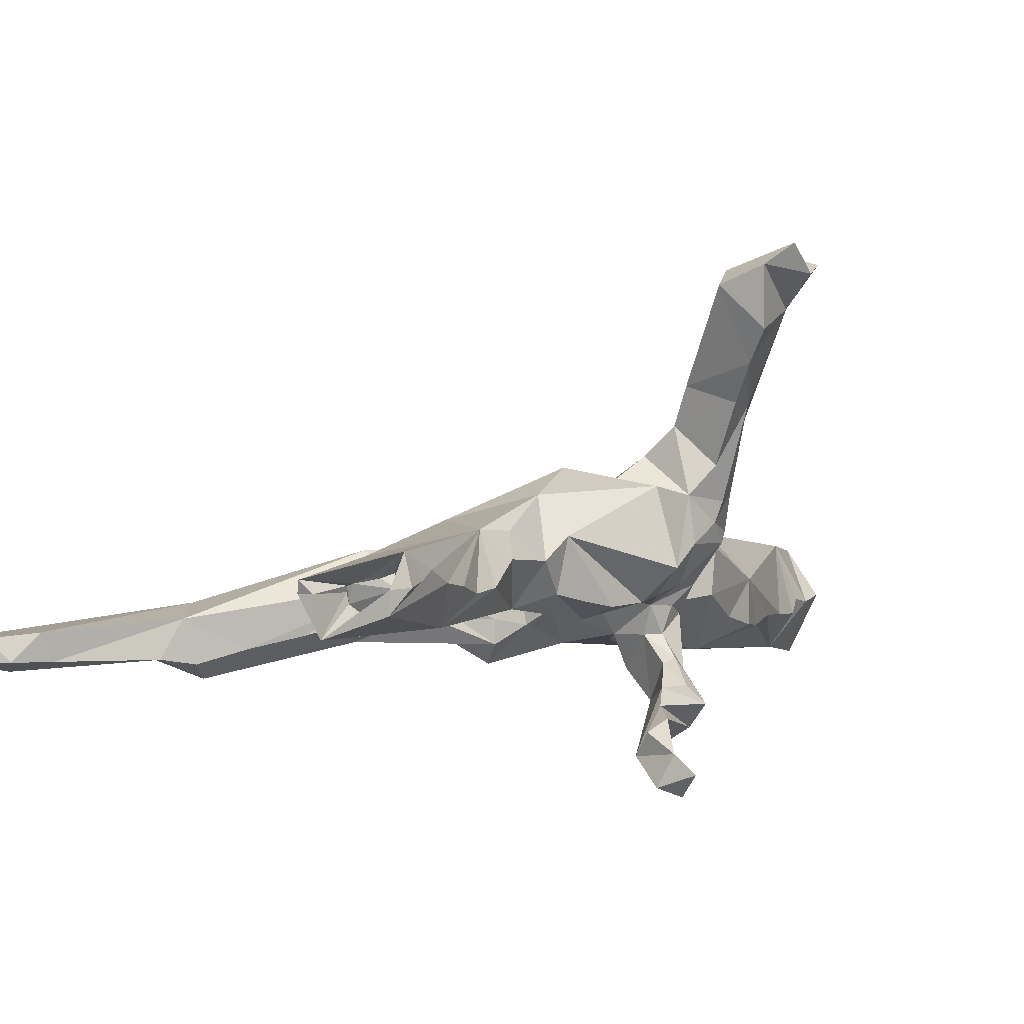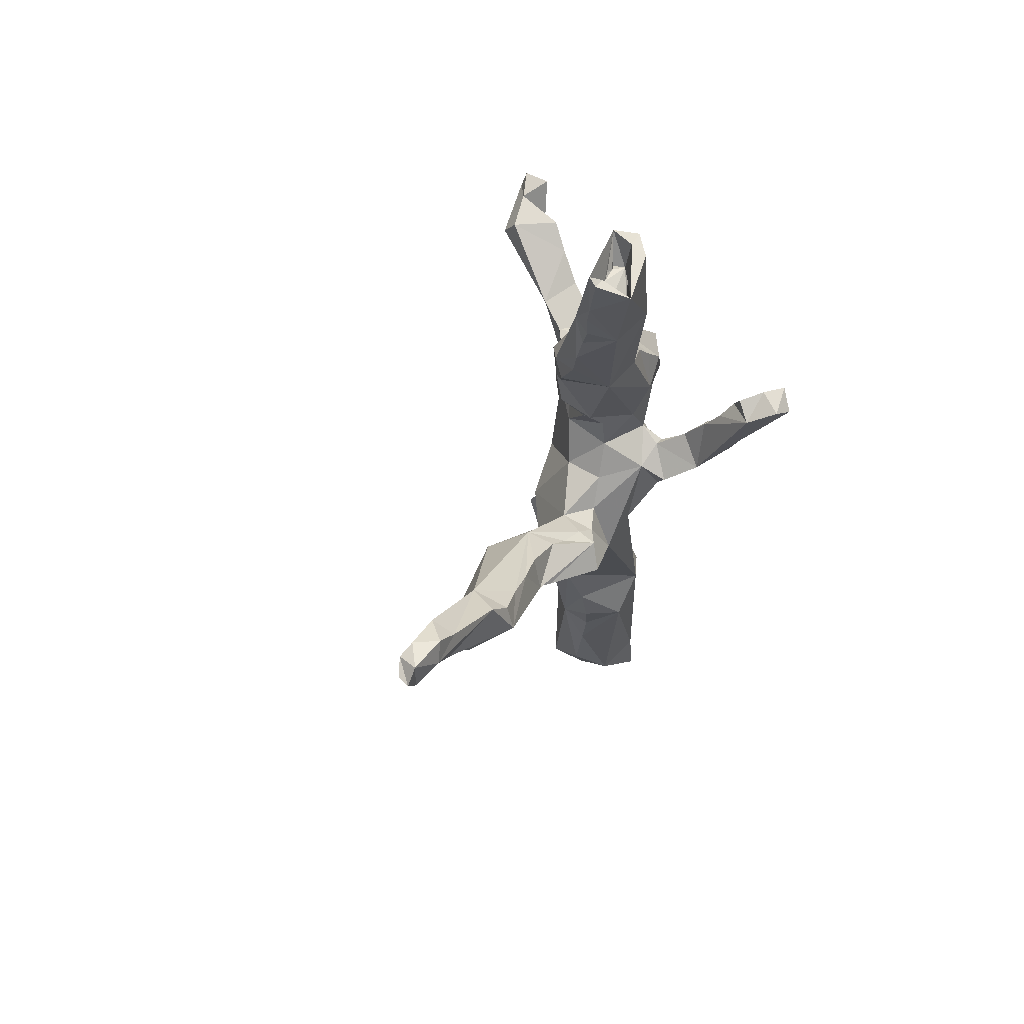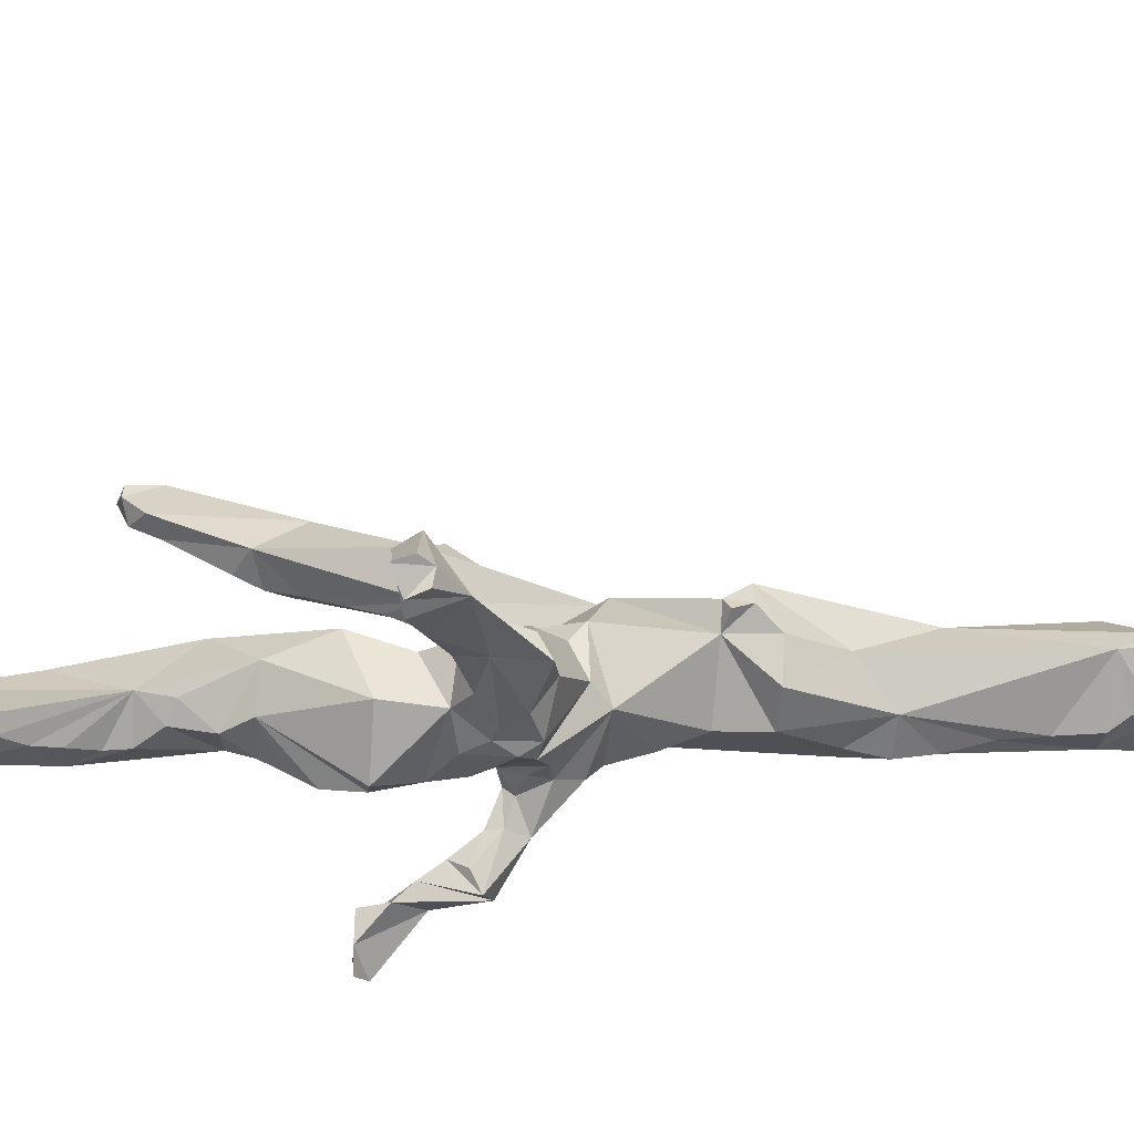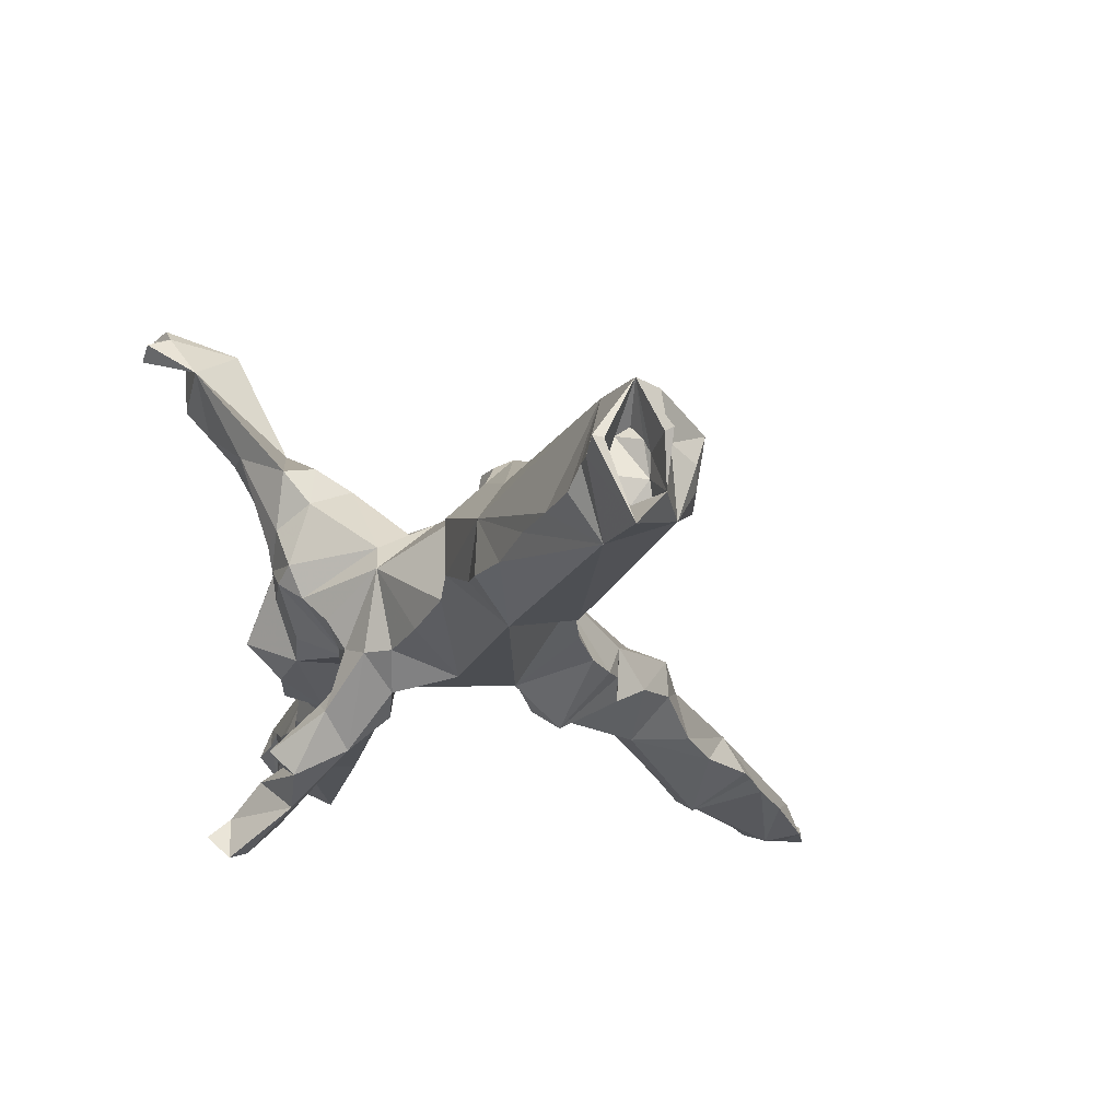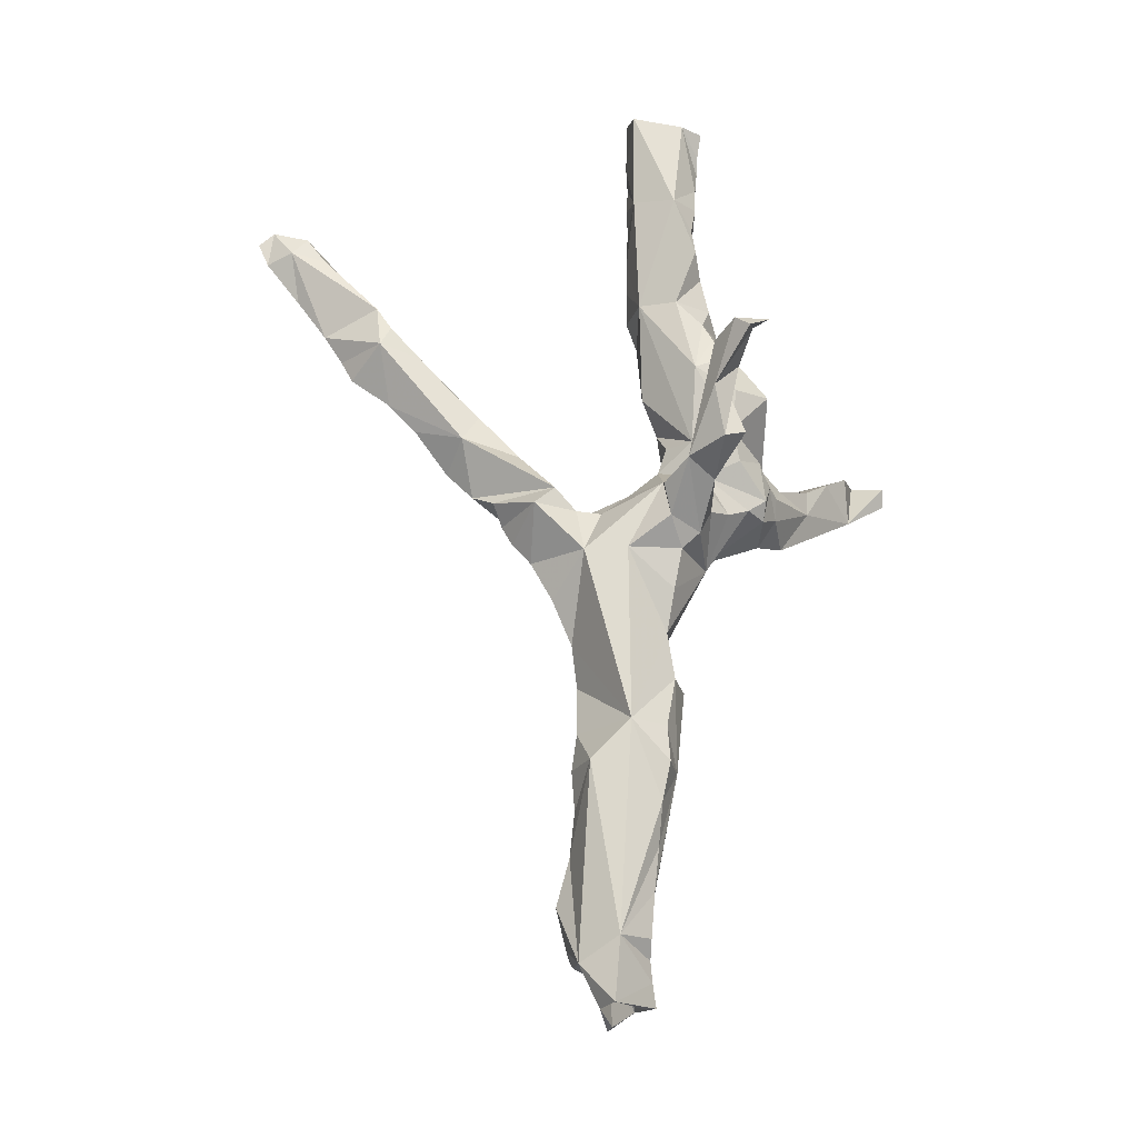
<metadata>
{"format":"obj","ext":"obj","renderer":"f3d","projection":"perspective","resolution":1024,"background":"white","views":[{"elev":1.5,"azim":-154.0,"up":"+Z"},{"elev":67.8,"azim":127.1,"up":"+Y"},{"elev":33.2,"azim":-94.5,"up":"+Z"},{"elev":-19.9,"azim":-14.8,"up":"+Z"},{"elev":-18.3,"azim":-167.7,"up":"+Y"}]}
</metadata>
<code>
v  -3.263 -70.52 -17.01
v  -17.35 -69.1 -17.95
v  -1.505 -63.43 -16.85
v  -17.87 -61.63 -17.61
v  -3.712 -55.29 -16.57
v  -18.59 -54.25 -17.33
v  -4.582 -47.82 -16.71
v  -19.49 -46.97 -18.41
v  -4.083 -40.97 -16.74
v  -20.81 -40.31 -17.91
v  -4.584 -34.43 -14.99
v  -20.07 -34.05 -16.4
v  -21.13 -25.82 -5.547
v  -16.28 -26.4 -0.6718
v  -3.885 -25.52 -11.45
v  -20.86 -25.11 -12.63
v  -3.1 -18.17 -12.07
v  -19.66 -17.18 -13
v  -0.1552 -10.52 -14.08
v  -21.32 -9.951 -14.59
v  -1.862 -4.688 -5.092
v  3.494 -3.89 -14.66
v  -22.82 -3.13 -15.26
v  8.729 3.123 -14.4
v  -1.69 8.522 -14.86
v  14.17 9.169 -13.85
v  5.884 16.1 -14.01
v  19.05 14.12 -12.95
v  12.86 23.64 -14.84
v  21.72 19.5 -10.66
v  24.03 21.4 -16.37
v  17.77 28.63 -16.58
v  28.49 26.22 -17.59
v  23.03 34.6 -18.14
v  35.49 31.53 -17.69
v  27.8 40.01 -20.01
v  40.82 40.43 -17.59
v  37.63 35.34 -17.28
v  46.01 47.59 -17.82
v  51.56 54.94 -19.47
v  46.71 56.46 -20.45
v  44.29 59.37 -18.97
v  47.42 60.25 -15.78
v  50.39 59.88 -15.55
v  53.06 59.11 -17.35
v  53.36 59.04 -19.51
v  50.74 61.32 -19.03
v  -21.73 1.548 -19.43
v  -27.04 8.308 -16.15
v  -25 9.875 -16.22
v  -20.92 6.572 -21.19
v  -29.61 9.936 -19.19
v  -28.96 12.42 -19.82
v  -25.8 9.429 -25.21
v  -33.15 14.48 -22.38
v  -30.81 17.25 -22.68
v  -32.26 21.19 -24.69
v  -34.62 24.39 -26.03
v  -33.7 28.87 -27.41
v  -37.65 29.29 -30.02
v  -35.31 29.52 -34.5
v  -38.03 27.47 -35.8
v  -40.68 29.43 -32.59
v  -24.51 78.16 -2.406
v  -12.48 81.87 -7.406
v  -26.03 79.15 -6.5
v  -25.21 75 -5.917
v  -12.18 73.39 -6.761
v  -12.33 69.28 -6.333
v  -24.83 67.92 -6.519
v  -24.84 71.95 -4.761
v  -24.83 63.7 -7.095
v  -12.2 65.02 -6.606
v  -12.18 60.83 -5.858
v  -24.24 59.14 -8.208
v  -24.89 55.33 -7.676
v  -11.75 54.89 -5.088
v  -11.74 49.57 -4.543
v  -25.1 51.04 -4.351
v  -23.99 49.5 -0.8937
v  -26.59 44.57 -4.762
v  -11.2 44.54 -2.497
v  -12.76 39.87 -1.373
v  -26.09 40.21 -9.187
v  -27.94 36.8 -10.12
v  -15.04 35.39 1.209
v  -30.41 32.72 -11.08
v  -14.82 26.81 -0.3856
v  -31.98 26.66 -10.75
v  -16.78 21.58 -4.293
v  -31.15 19.71 -10.21
v  -18.95 18.02 -7.297
v  -17.35 14.35 -0.5864
v  -22.26 14.1 4.973
v  -27.17 14.78 8.157
v  -34.82 15.52 -3.44
v  -32.12 14.17 -8.965
v  -17.73 13.01 -8.836
v  -35.77 8.426 -3.618
v  -36.09 11.61 -0.7604
v  -36.86 10.76 2.14
v  -36.48 6.996 3.247
v  -32.8 3.218 6.009
v  -26.65 6.277 9.303
v  -31.53 14.85 12.23
v  -37.03 13.68 6.978
v  -40.89 16.33 15.29
v  -44.02 19.35 20.34
v  -40.68 19.15 32.53
v  -46.99 21.75 24.68
v  -47.38 22.84 33
v  -53.36 21.83 31.63
v  -53.16 18.7 32.9
v  -13.06 8.402 -11.16
v  -8.595 4.675 -13.36
v  -4.718 4.684 -15.75
v  -3.932 -72.93 -14.92
v  -12.8 -79.74 -24.95
v  -17.54 -79.77 -15.47
v  -17.12 -75.9 -16.36
v  -16.71 -72.29 -15.79
v  -9.517 -83.11 -14.99
v  -7.372 -74.68 -13.37
v  -8.692 -78.84 -14.85
v  -32.98 5.938 -6.177
v  -25.9 -0.5114 -15.06
v  -27.61 3.567 -13.47
v  -27.85 6.835 -12.36
v  -29.97 4.277 -9.497
v  2.776 12.26 -14.56
v  9.722 6.968 -16.46
v  -51.71 23.26 35.48
v  -50.5 20.2 35.8
v  -50.14 18.04 33.75
v  6.671 -0.3901 -15.01
v  -15.33 -19.85 2.836
v  -14.44 -22.9 2.856
v  40.82 54.76 -19.06
v  30.76 44.39 -19.16
v  -14.35 81.47 -7.413
v  -23.42 79.65 -6.806
v  -15.81 76.1 -6.645
v  -21.03 74.11 -5.146
v  -19.8 75.23 -5.741
v  -18.49 76.12 -5.626
v  -16.77 76.36 -6.364
v  -15.56 75.79 -7.417
v  -15.82 75.69 -8.822
v  -16.62 75.17 -9.871
v  -17.33 73.86 -10.52
v  -20.41 74.68 -8.531
v  -21.72 74.56 -7.005
v  -16.27 -79.99 -15.72
v  -10.37 -82.45 -15.36
v  -9.572 -75.02 -19.98
v  -11.94 -74.78 -21.04
v  -14.73 -75.29 -17.99
v  -14.51 -74.8 -15.9
v  -13.56 -74.3 -13.1
v  -11.83 -74.57 -11.95
v  -10.85 -76.2 -13.9
v  -10.16 -76.61 -15.64
v  -10.03 -75.68 -18.2
v  -12.6 -79.36 -8.177
v  -14.82 80.49 -12.81
v  -6.697 -3.215 -18.76
v  -40.83 11.86 14.84
v  -21.77 29.02 6.745
v  -22.47 54.79 -0.5744
v  -13.03 82.54 -5.707
v  -26.32 10.68 -12.05
v  14.17 17.88 -5.091
v  29.07 36.3 -22.26
v  -8.467 -48.58 -6.38
v  1.316 4.794 -21.49
v  -14.99 44.37 -10.28
v  41.56 56.52 -15.07
v  -15.04 -33.62 -21.39
v  -21.87 63.79 -12.12
v  32.84 33.1 -12.11
v  -35.41 13 -25
v  -31.17 19.74 -30.46
v  -25.2 -4.094 -4.805
v  -11.92 -22.84 4.172
v  -15.69 -18.48 -0.7991
v  -36.83 26.47 -6.187
v  -2.323 -71.08 -10.71
v  -20.68 -40.97 -11.02
v  -19.34 1.155 1.738
v  -34.3 16.44 3.013
v  -9.569 -80.29 -21.26
v  -3.727 5.316 -9.808
v  -22.86 39.01 3.403
v  -21.7 44.31 -10.97
v  -12.97 66.54 -3.603
v  29.1 41.46 -13.79
v  -31.73 5.796 11.9
v  -14.41 64.38 -11.24
v  18.92 14.75 -7.799
v  15.11 18.93 -17.93
v  -13.12 46.03 0.2038
v  -33.91 16.45 17.48
v  -14.73 27.59 -7.058
v  -13.37 -69.07 -23.52
v  -23.16 79.42 -9.86
v  -19.91 8.505 -16.39
v  -8.345 -40.31 -22.22
v  -6.259 -73.22 -21.79
v  -4.408 -48.34 -11.11
v  -47.07 14.05 27.51
v  -7.84 -5.04 0.1139
v  -25.25 30.82 -12.92
v  -33.49 25.48 4.363
v  7.237 17.55 -9.253
v  -29.46 6.527 -21.02
v  -13.9 -70.24 -7.077
v  -34.98 5.204 -2.04
v  -14.11 -3.082 -18.11
v  -16.11 -35.37 -4.04
v  -31.42 27.42 -30.77
v  -12.82 -18.93 2.641
v  -25.34 19.9 5.21
v  -41.15 22.87 30.47
v  -27.56 40.01 -1.784
v  49.32 53.91 -15.29
v  -1.558 8.32 -18.4
v  -12.42 7.681 -4.414
v  -36.32 3.985 10.51
v  -32.4 11.48 -28.41
v  -24.09 17.77 -10.74
v  -24.58 -1.254 -0.939
v  9.769 5.892 -9.382
v  -16.99 -1.535 2.909
v  -9.145 -77.19 -8.267
g trunk_9_lod_1
f 3 5 209
f 5 3 208
f 4 6 204
f 188 6 4
f 5 7 209
f 7 5 207
f 204 6 8
f 188 8 6
f 7 9 209
f 9 7 207
f 8 10 178
f 188 10 8
f 209 9 11
f 207 11 9
f 10 12 178
f 12 10 188
f 209 11 15
f 178 15 11
f 12 16 178
f 16 12 188
f 188 13 16
f 15 17 21
f 17 15 178
f 178 16 18
f 185 18 16
f 16 13 185
f 17 19 21
f 19 17 166
f 218 18 20
f 183 20 18
f 208 3 1
f 187 1 3
f 117 1 187
f 117 208 1
f 208 123 124
f 117 123 208
f 117 187 123
f 124 122 191
f 234 124 123
f 120 119 164
f 216 121 120
f 2 4 204
f 216 4 2
f 216 2 121
f 204 121 2
f 204 120 121
f 118 119 120
f 164 122 124
f 219 14 13
f 13 14 185
f 185 14 137
f 137 136 185
f 137 14 184
f 221 136 137
f 23 20 183
f 183 126 23
f 20 23 218
f 24 131 232
f 22 135 21
f 135 24 232
f 232 131 26
f 27 130 214
f 26 28 199
f 200 28 26
f 27 29 200
f 29 27 214
f 28 30 199
f 28 200 31
f 31 30 28
f 29 32 200
f 32 29 214
f 31 33 180
f 180 30 31
f 33 31 200
f 32 34 173
f 34 32 214
f 33 35 180
f 180 35 38
f 173 35 33
f 173 38 35
f 36 173 34
f 36 34 196
f 37 180 38
f 37 38 173
f 36 139 173
f 139 41 37
f 37 173 139
f 37 41 39
f 37 39 180
f 139 36 196
f 40 225 39
f 40 45 44
f 44 225 40
f 40 46 45
f 19 22 21
f 166 22 19
f 175 135 22
f 175 24 135
f 131 24 175
f 226 26 131
f 25 130 226
f 130 27 226
f 25 214 130
f 183 129 127
f 127 126 183
f 129 128 127
f 48 23 126
f 126 54 48
f 218 23 48
f 115 206 114
f 116 166 115
f 25 116 192
f 226 116 25
f 192 116 115
f 192 115 114
f 129 125 171
f 171 128 129
f 183 125 129
f 171 125 99
f 100 99 217
f 217 99 125
f 94 104 189
f 231 104 103
f 103 102 217
f 102 101 100
f 100 217 102
f 102 103 228
f 103 104 197
f 105 106 107
f 107 202 105
f 167 106 101
f 101 102 167
f 107 106 167
f 101 106 190
f 107 108 202
f 167 108 107
f 109 133 134
f 126 127 215
f 127 128 49
f 49 215 127
f 49 52 215
f 57 58 229
f 93 94 233
f 95 197 104
f 104 94 95
f 105 197 95
f 190 106 105
f 105 95 190
f 190 96 100
f 100 101 190
f 99 100 96
f 97 171 99
f 99 96 97
f 227 114 98
f 90 222 93
f 93 92 90
f 222 94 93
f 230 90 92
f 222 95 94
f 91 97 96
f 96 190 91
f 171 97 91
f 89 212 91
f 186 89 91
f 90 203 88
f 90 88 222
f 89 87 212
f 224 87 89
f 168 88 86
f 203 86 88
f 212 87 85
f 85 87 224
f 86 83 201
f 83 86 203
f 78 82 176
f 82 83 176
f 83 82 201
f 176 77 78
f 198 74 77
f 212 85 84
f 81 84 224
f 224 84 85
f 84 81 194
f 79 80 169
f 81 80 79
f 79 194 81
f 193 80 81
f 79 169 76
f 194 79 76
f 76 75 179
f 169 75 76
f 72 179 75
f 72 75 169
f 73 74 198
f 198 69 73
f 68 165 65
f 68 69 198
f 64 67 71
f 70 72 169
f 201 82 78
f 201 78 77
f 195 77 74
f 74 73 195
f 195 73 69
f 69 68 195
f 68 65 170
f 230 92 98
f 98 92 93
f 93 227 98
f 206 98 114
f 50 206 51
f 48 51 206
f 54 51 48
f 171 50 49
f 49 128 171
f 50 53 52
f 52 49 50
f 52 53 55
f 55 181 52
f 53 54 56
f 56 55 53
f 50 51 54
f 54 53 50
f 56 57 181
f 181 55 56
f 220 59 58
f 58 57 220
f 57 56 220
f 182 62 61
f 58 59 60
f 60 182 58
f 60 59 220
f 220 61 60
f 138 139 196
f 41 40 39
f 42 41 138
f 42 138 177
f 43 42 177
f 47 42 43
f 225 44 43
f 40 41 47
f 47 46 40
f 47 41 42
f 60 63 62
f 62 182 60
f 63 60 61
f 61 62 63
f 108 110 223
f 210 110 108
f 110 111 223
f 210 112 111
f 111 110 210
f 132 111 112
f 111 132 133
f 133 109 111
f 210 134 113
f 113 112 210
f 205 70 71
f 71 67 205
f 72 70 179
f 71 70 169
f 205 67 66
f 67 64 66
f 47 43 44
f 44 46 47
f 45 46 44
f 112 113 134
f 134 132 112
f 133 132 134
f 165 140 65
f 170 65 140
f 64 141 66
f 205 66 141
f 165 148 147
f 147 140 165
f 165 149 148
f 145 144 64
f 140 147 142
f 142 170 140
f 170 142 146
f 146 145 64
f 165 150 149
f 151 150 165
f 144 143 64
f 64 143 152
f 152 141 64
f 165 141 152
f 152 151 165
f 148 149 150
f 150 152 148
f 150 151 152
f 144 146 152
f 152 143 144
f 144 145 146
f 148 152 146
f 146 142 148
f 148 142 147
f 122 154 191
f 119 153 164
f 118 153 119
f 164 154 122
f 163 155 191
f 191 154 162
f 162 163 191
f 164 153 158
f 158 159 164
f 191 155 156
f 118 156 157
f 153 118 157
f 157 158 153
f 164 159 160
f 164 160 161
f 164 161 162
f 162 154 164
f 163 162 161
f 161 159 163
f 161 160 159
f 158 157 163
f 163 159 158
f 163 157 156
f 156 155 163
f 139 138 41
f 21 209 15
f 184 14 219
f 206 115 166
f 48 206 218
f 208 207 5
f 178 204 8
f 105 202 197
f 210 109 134
f 169 80 193
f 77 195 201
f 170 195 68
f 169 64 71
f 64 170 146
f 64 169 170
f 77 176 198
f 76 179 194
f 192 214 25
f 232 21 135
f 200 173 33
f 173 200 32
f 123 187 234
f 4 216 188
f 22 166 175
f 175 166 116
f 203 90 230
f 230 91 212
f 30 180 172
f 214 196 34
f 178 166 17
f 18 218 178
f 68 198 165
f 205 179 70
f 196 177 138
f 180 39 225
f 215 52 181
f 182 229 58
f 182 54 229
f 54 220 56
f 104 231 189
f 18 185 183
f 221 184 209
f 137 184 221
f 209 21 221
f 233 227 93
f 193 81 224
f 95 222 190
f 209 187 3
f 187 174 234
f 219 174 184
f 174 219 216
f 183 185 233
f 211 233 185
f 91 190 186
f 213 193 224
f 156 118 191
f 207 208 204
f 227 233 211
f 214 192 21
f 193 213 168
f 168 86 201
f 176 194 179
f 194 212 84
f 169 201 195
f 195 170 169
f 172 180 196
f 196 180 177
f 210 228 202
f 228 167 102
f 179 165 198
f 179 198 176
f 199 30 172
f 232 172 21
f 200 226 27
f 26 226 200
f 201 193 168
f 201 169 193
f 202 109 210
f 223 202 108
f 203 176 83
f 203 230 176
f 120 204 118
f 118 204 208
f 141 165 205
f 179 205 165
f 171 206 50
f 171 98 206
f 11 207 178
f 204 178 207
f 208 191 118
f 124 191 208
f 174 187 209
f 209 184 174
f 108 167 210
f 228 210 167
f 211 221 21
f 211 21 192
f 212 176 230
f 212 194 176
f 190 222 213
f 213 186 190
f 21 172 214
f 196 214 172
f 215 54 126
f 215 229 54
f 120 164 216
f 216 234 174
f 217 231 103
f 231 217 125
f 218 166 178
f 218 206 166
f 188 216 219
f 13 188 219
f 61 220 182
f 182 220 54
f 185 136 221
f 185 221 211
f 168 213 222
f 168 222 88
f 111 109 223
f 202 223 109
f 89 186 224
f 224 186 213
f 177 225 43
f 225 177 180
f 175 226 131
f 175 116 226
f 211 192 227
f 114 227 192
f 228 197 202
f 197 228 103
f 229 181 57
f 181 229 215
f 91 230 171
f 98 171 230
f 183 233 231
f 125 183 231
f 199 172 232
f 199 232 26
f 189 231 233
f 189 233 94
f 216 164 234
f 124 234 164

</code>
